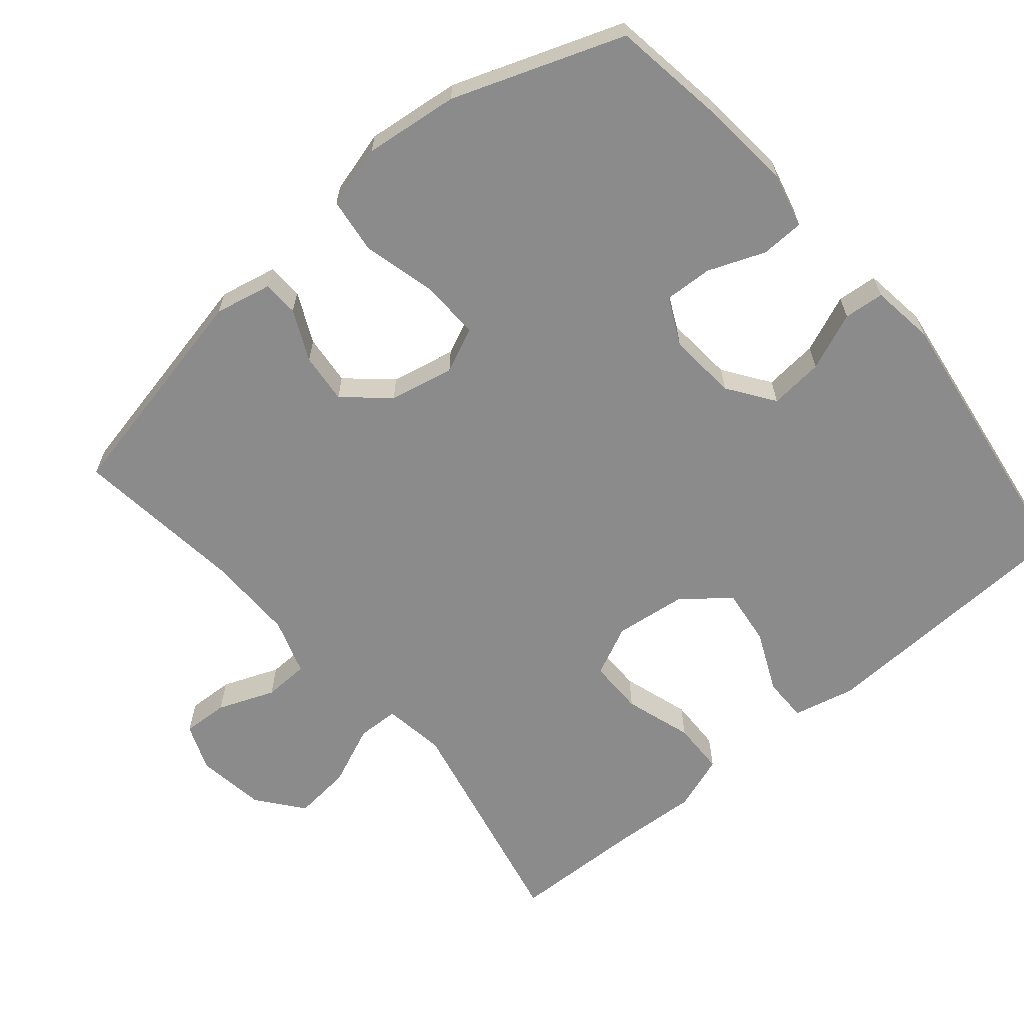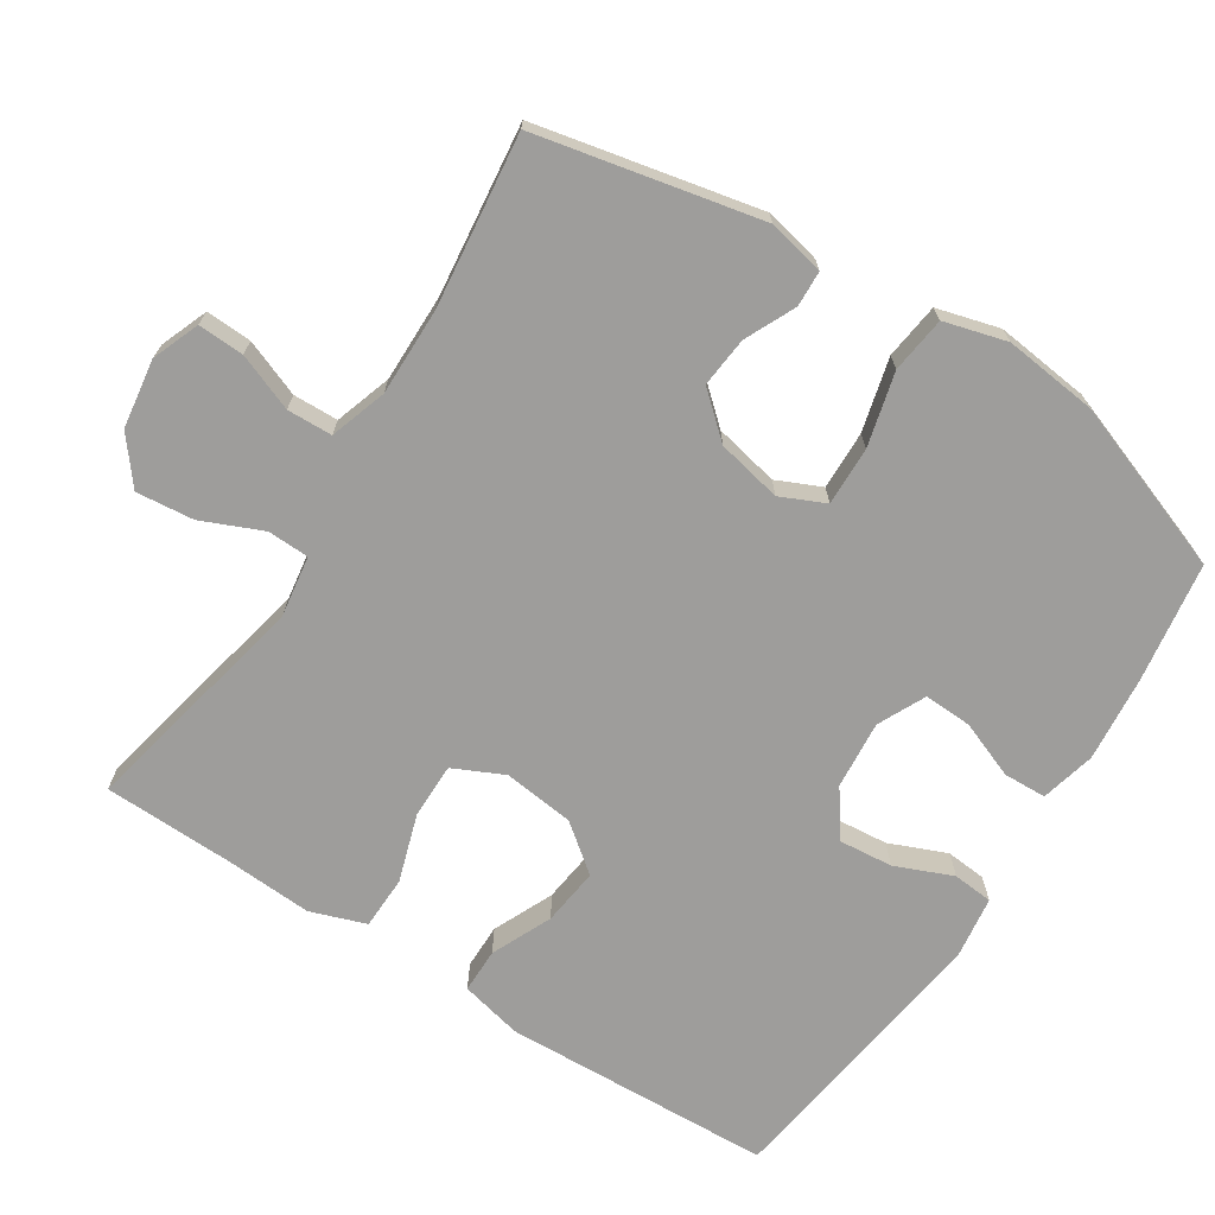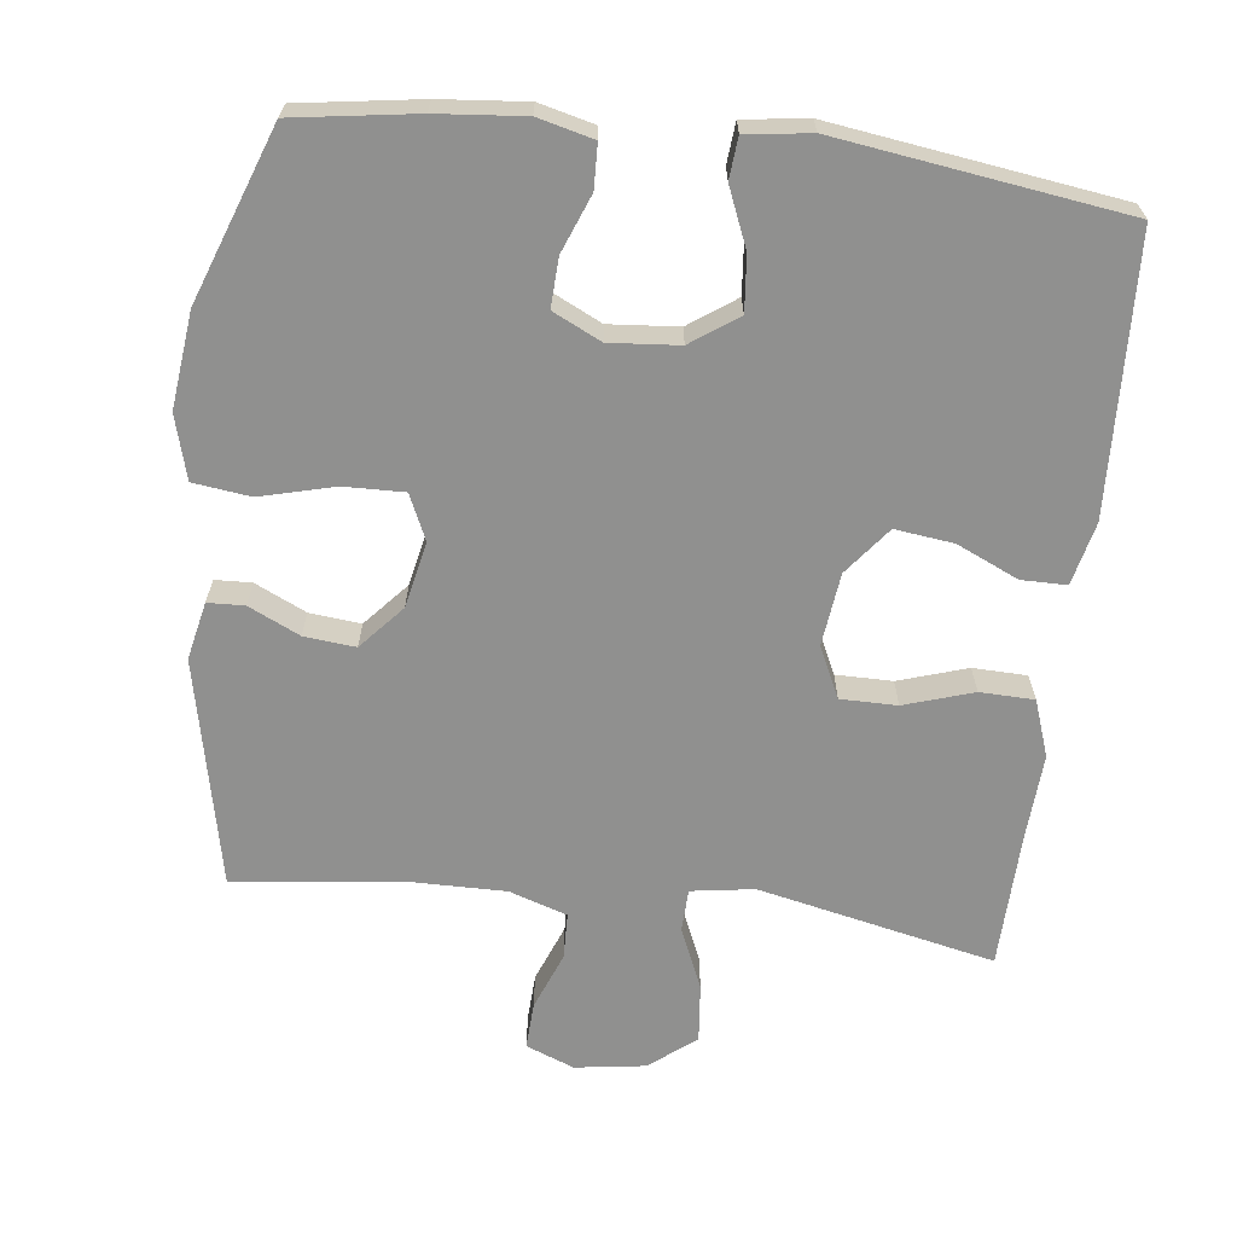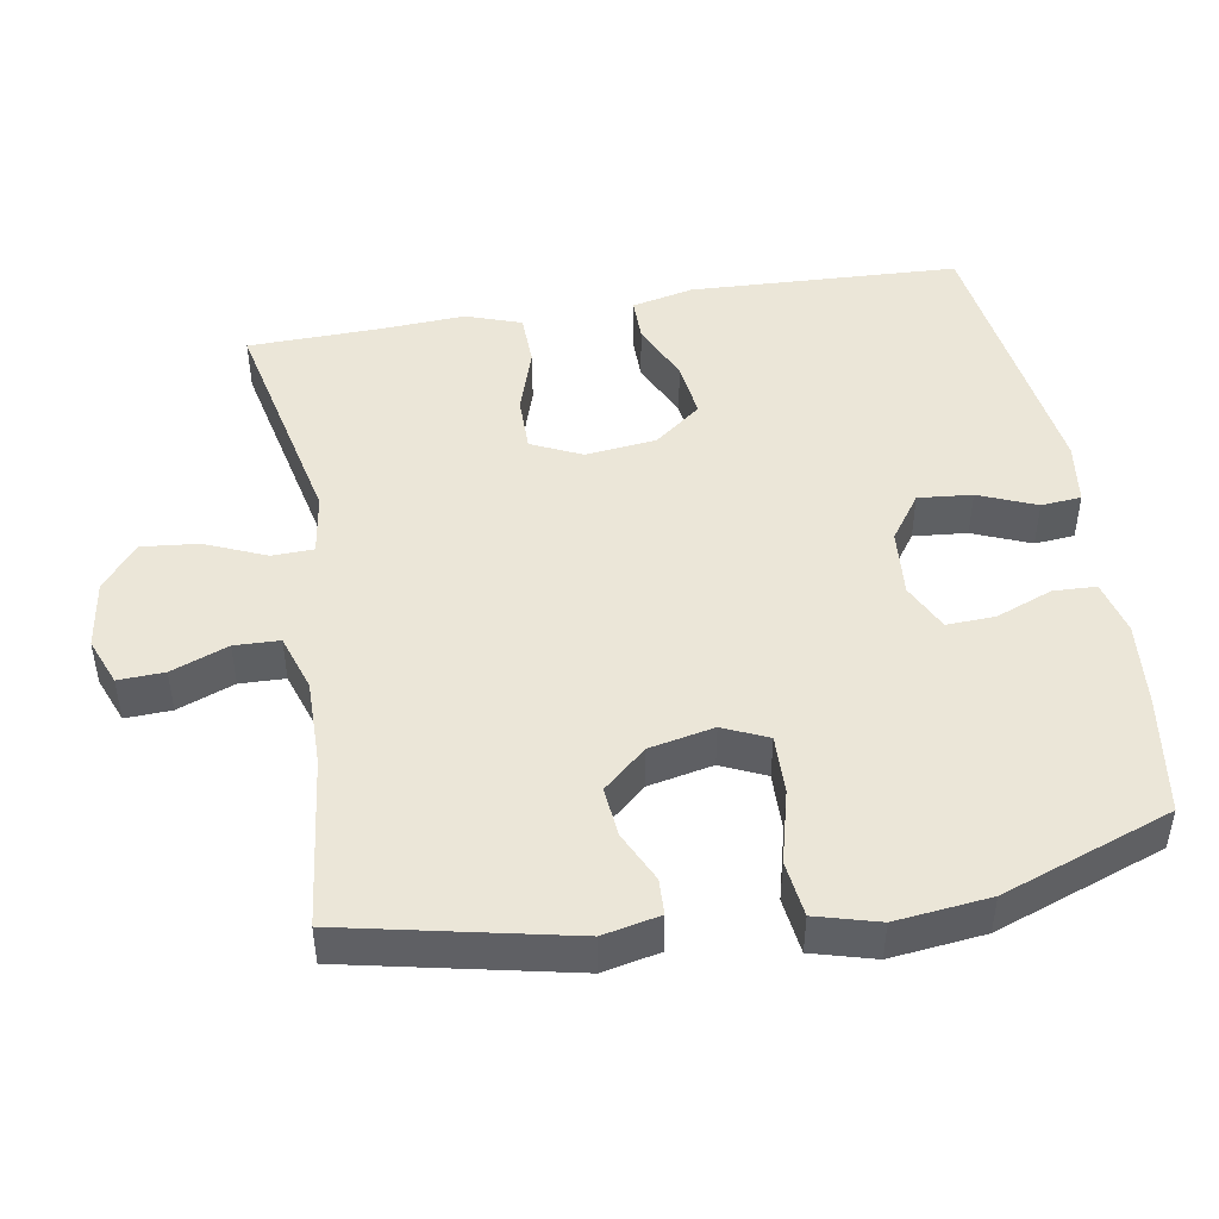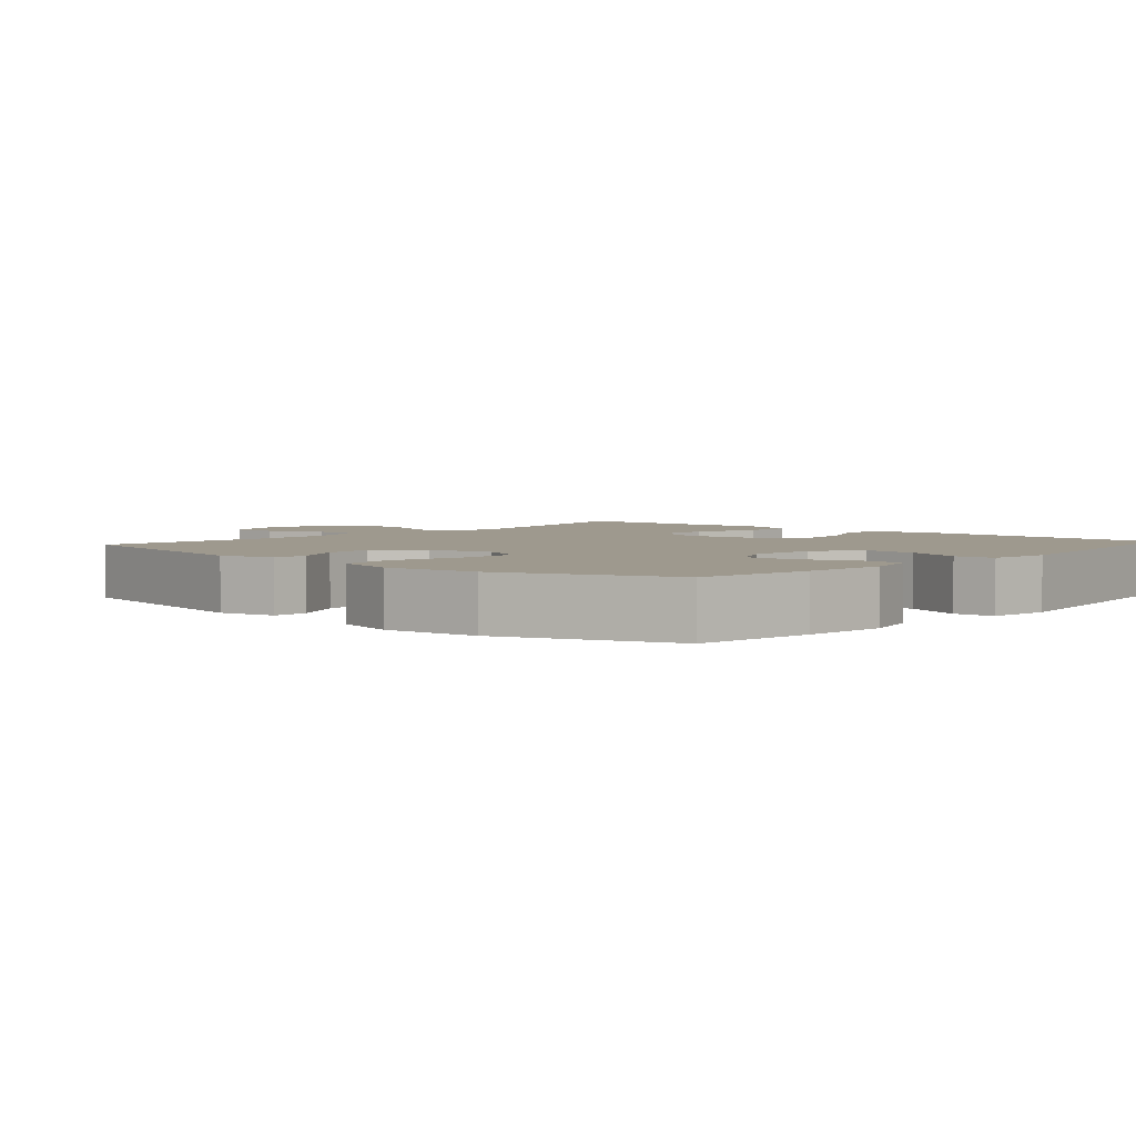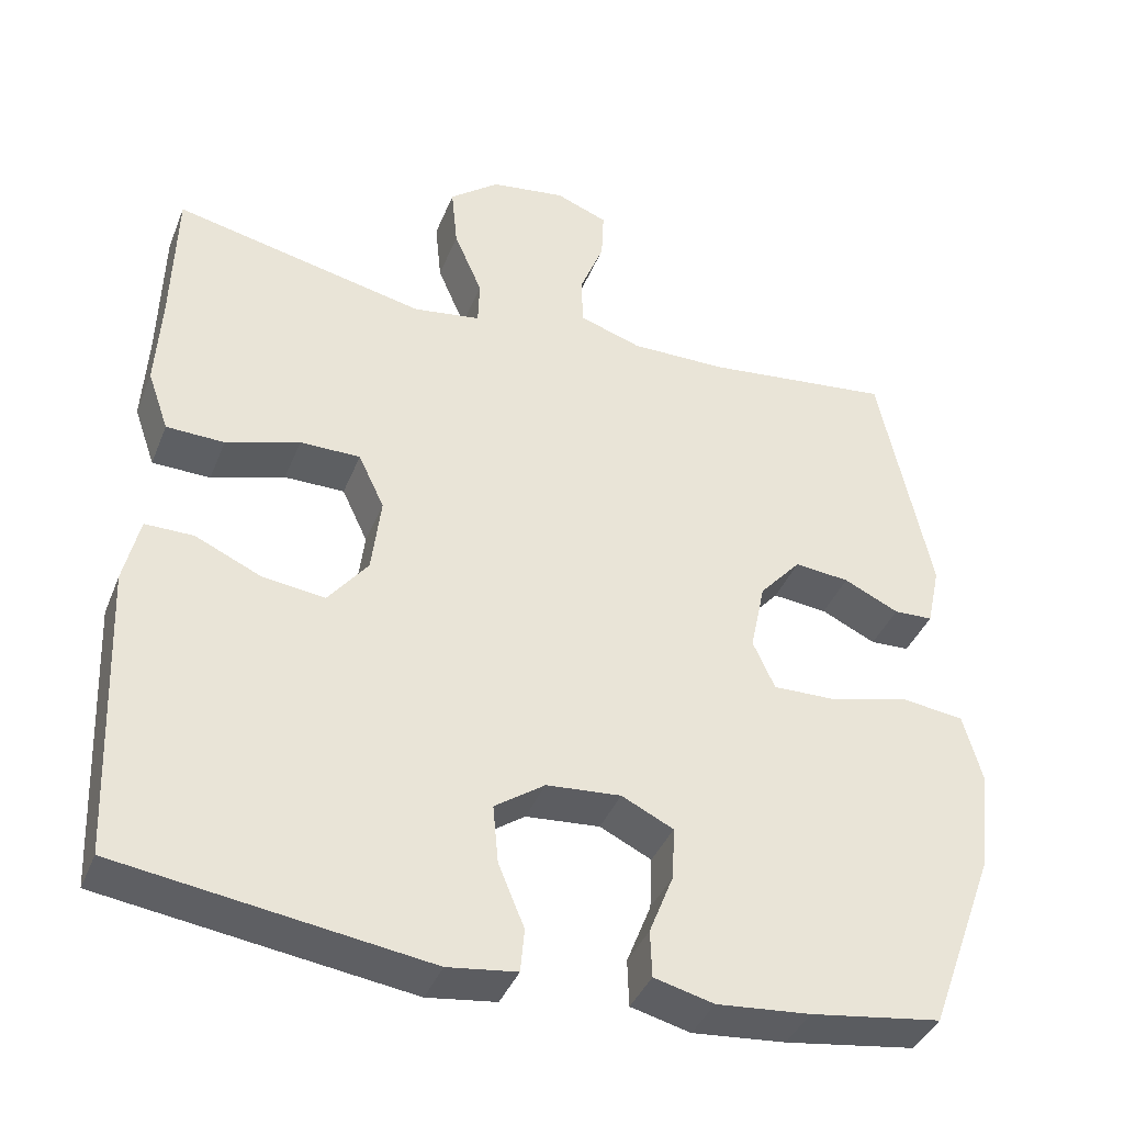
<metadata>
{"format":"obj","ext":"obj","renderer":"f3d","projection":"perspective","resolution":1024,"background":"white","views":[{"elev":-63.8,"azim":130.2,"up":"+Y"},{"elev":-70.4,"azim":57.4,"up":"+Y"},{"elev":-65.6,"azim":173.2,"up":"+Y"},{"elev":46.5,"azim":80.4,"up":"+Y"},{"elev":3.5,"azim":131.6,"up":"+Y"},{"elev":-39.5,"azim":-20.6,"up":"+Z"}]}
</metadata>
<code>
v 0.5 0.07 -0.5
v 0.333 0.07 -0.525
v 0.214 0.07 -0.536
v 0.138 0.07 -0.517
v 0.136 0.07 -0.457
v 0.167 0.07 -0.378
v 0.17 0.07 -0.311
v 0.104 0.07 -0.279
v 0.009 0.07 -0.287
v -0.055 0.07 -0.332
v -0.048 0.07 -0.407
v -0.015 0.07 -0.487
v -0.02 0.07 -0.543
v -0.108 0.07 -0.555
v -0.5 0.07 -0.5
v -0.516 0.07 -0.124
v -0.496 0.07 -0.038
v -0.434 0.07 -0.038
v -0.35 0.07 -0.076
v -0.27 0.07 -0.086
v -0.219 0.07 -0.021
v -0.207 0.07 0.078
v -0.24 0.07 0.148
v -0.317 0.07 0.148
v -0.411 0.07 0.118
v -0.485 0.07 0.12
v -0.512 0.07 0.197
v -0.505 0.07 0.316
v -0.5 0.07 0.5
v -0.177 0.07 0.43
v -0.091 0.07 0.443
v -0.089 0.07 0.501
v -0.125 0.07 0.585
v -0.133 0.07 0.665
v -0.07 0.07 0.715
v 0.026 0.07 0.729
v 0.092 0.07 0.703
v 0.089 0.07 0.639
v 0.058 0.07 0.56
v 0.06 0.07 0.497
v 0.139 0.07 0.471
v 0.261 0.07 0.472
v 0.5 0.07 0.5
v 0.566 0.07 0.189
v 0.549 0.07 0.11
v 0.499 0.07 0.108
v 0.429 0.07 0.141
v 0.359 0.07 0.148
v 0.306 0.07 0.088
v 0.287 0.07 -0.002
v 0.315 0.07 -0.064
v 0.397 0.07 -0.062
v 0.499 0.07 -0.036
v 0.577 0.07 -0.046
v 0.601 0.07 -0.133
v 0.586 0.07 -0.264
v 0.5 0 -0.5
v 0.333 0 -0.525
v 0.214 0 -0.536
v 0.138 0 -0.517
v 0.136 0 -0.457
v 0.167 0 -0.378
v 0.17 0 -0.311
v 0.104 0 -0.279
v 0.009 0 -0.287
v -0.055 0 -0.332
v -0.048 0 -0.407
v -0.015 0 -0.487
v -0.02 0 -0.543
v -0.108 0 -0.555
v -0.5 0 -0.5
v -0.516 0 -0.124
v -0.496 0 -0.038
v -0.434 0 -0.038
v -0.35 0 -0.076
v -0.27 0 -0.086
v -0.219 0 -0.021
v -0.207 0 0.078
v -0.24 0 0.148
v -0.317 0 0.148
v -0.411 0 0.118
v -0.485 0 0.12
v -0.512 0 0.197
v -0.505 0 0.316
v -0.5 0 0.5
v -0.177 0 0.43
v -0.091 0 0.443
v -0.089 0 0.501
v -0.125 0 0.585
v -0.133 0 0.665
v -0.07 0 0.715
v 0.026 0 0.729
v 0.092 0 0.703
v 0.089 0 0.639
v 0.058 0 0.56
v 0.06 0 0.497
v 0.139 0 0.471
v 0.261 0 0.472
v 0.5 0 0.5
v 0.566 0 0.189
v 0.549 0 0.11
v 0.499 0 0.108
v 0.429 0 0.141
v 0.359 0 0.148
v 0.306 0 0.088
v 0.287 0 -0.002
v 0.315 0 -0.064
v 0.397 0 -0.062
v 0.499 0 -0.036
v 0.577 0 -0.046
v 0.601 0 -0.133
v 0.586 0 -0.264
f 52 53 54 55
f 51 52 55 56
f 44 45 46 47
f 42 43 44 47
f 41 42 47 48
f 40 41 48 49
f 36 37 38 39
f 36 39 40
f 35 36 40
f 32 33 34 35
f 31 32 35 40
f 28 29 30
f 28 30 31
f 27 28 31
f 24 25 26 27
f 23 24 27 31
f 22 23 31 40
f 16 17 18 19
f 16 19 20
f 15 16 20
f 14 15 20 21
f 11 12 13 14
f 10 11 14 21
f 3 4 5 6
f 3 6 7
f 2 3 7
f 51 56 1 2
f 50 51 2 7
f 49 50 7 8
f 40 49 8 9
f 21 22 40
f 9 10 21 40
f 111 110 109 108
f 112 111 108 107
f 103 102 101 100
f 103 100 99 98
f 104 103 98 97
f 105 104 97 96
f 95 94 93 92
f 96 95 92
f 96 92 91
f 91 90 89 88
f 96 91 88 87
f 86 85 84
f 87 86 84
f 87 84 83
f 83 82 81 80
f 87 83 80 79
f 96 87 79 78
f 75 74 73 72
f 76 75 72
f 76 72 71
f 77 76 71 70
f 70 69 68 67
f 77 70 67 66
f 62 61 60 59
f 63 62 59
f 63 59 58
f 58 57 112 107
f 63 58 107 106
f 64 63 106 105
f 65 64 105 96
f 96 78 77
f 96 77 66 65
f 1 57 58 2
f 2 58 59 3
f 3 59 60 4
f 4 60 61 5
f 5 61 62 6
f 6 62 63 7
f 7 63 64 8
f 8 64 65 9
f 9 65 66 10
f 10 66 67 11
f 11 67 68 12
f 12 68 69 13
f 13 69 70 14
f 14 70 71 15
f 15 71 72 16
f 16 72 73 17
f 17 73 74 18
f 18 74 75 19
f 19 75 76 20
f 20 76 77 21
f 21 77 78 22
f 22 78 79 23
f 23 79 80 24
f 24 80 81 25
f 25 81 82 26
f 26 82 83 27
f 27 83 84 28
f 28 84 85 29
f 29 85 86 30
f 30 86 87 31
f 31 87 88 32
f 32 88 89 33
f 33 89 90 34
f 34 90 91 35
f 35 91 92 36
f 36 92 93 37
f 37 93 94 38
f 38 94 95 39
f 39 95 96 40
f 40 96 97 41
f 41 97 98 42
f 42 98 99 43
f 43 99 100 44
f 44 100 101 45
f 45 101 102 46
f 46 102 103 47
f 47 103 104 48
f 48 104 105 49
f 49 105 106 50
f 50 106 107 51
f 51 107 108 52
f 52 108 109 53
f 53 109 110 54
f 54 110 111 55
f 55 111 112 56
f 56 112 57 1

</code>
